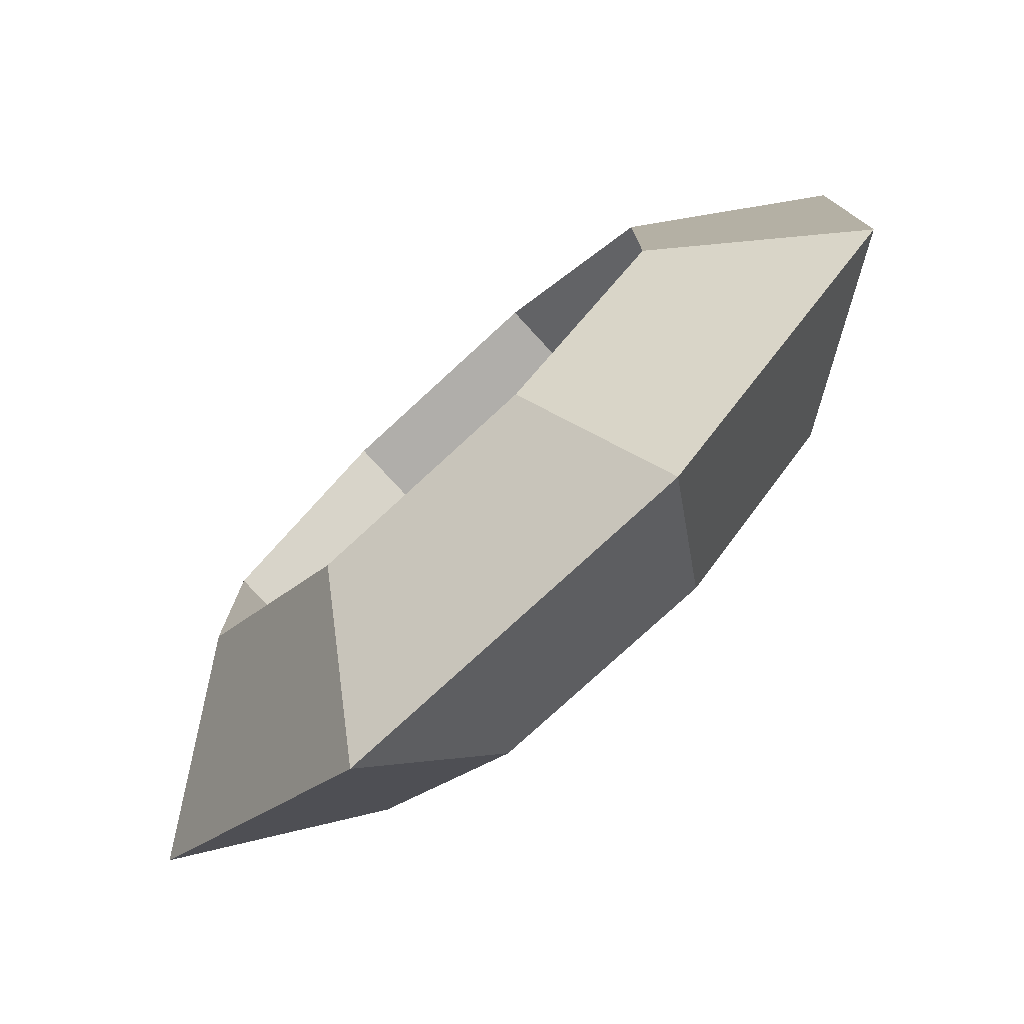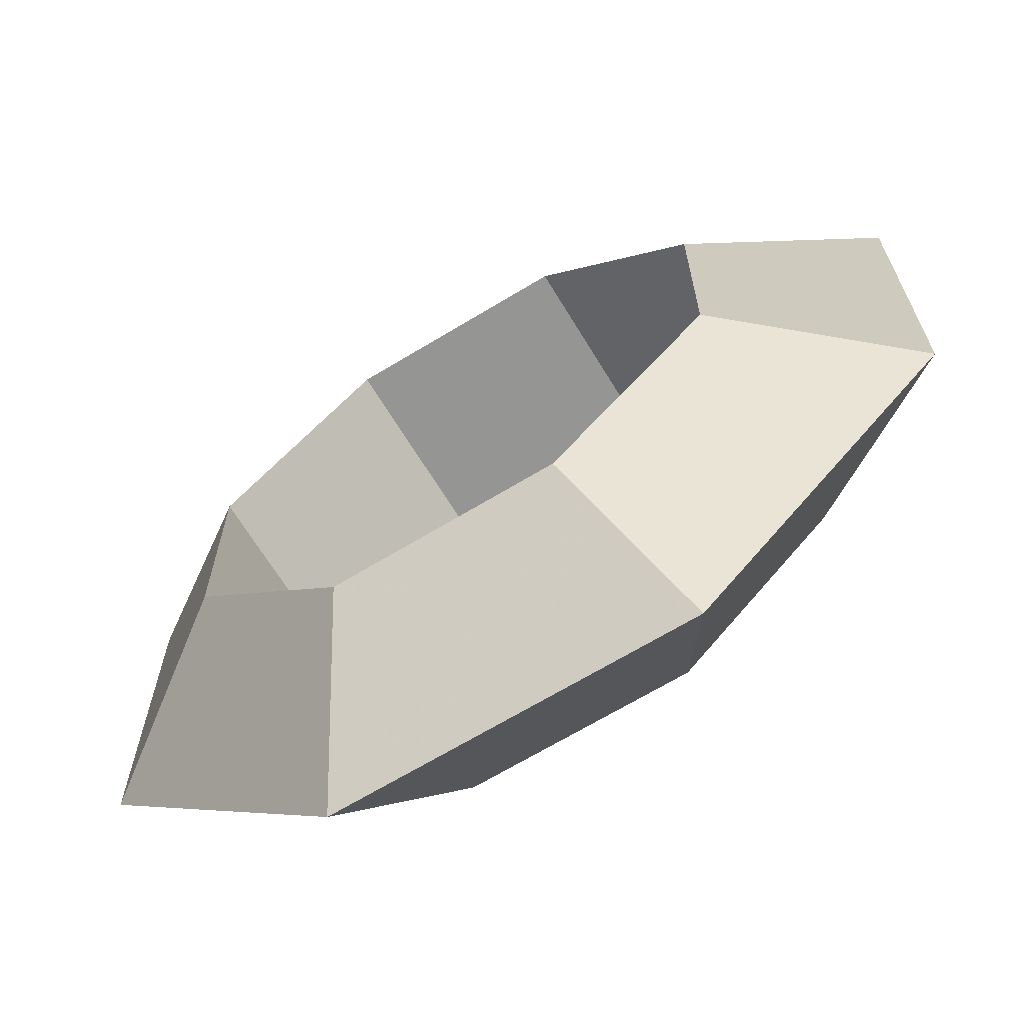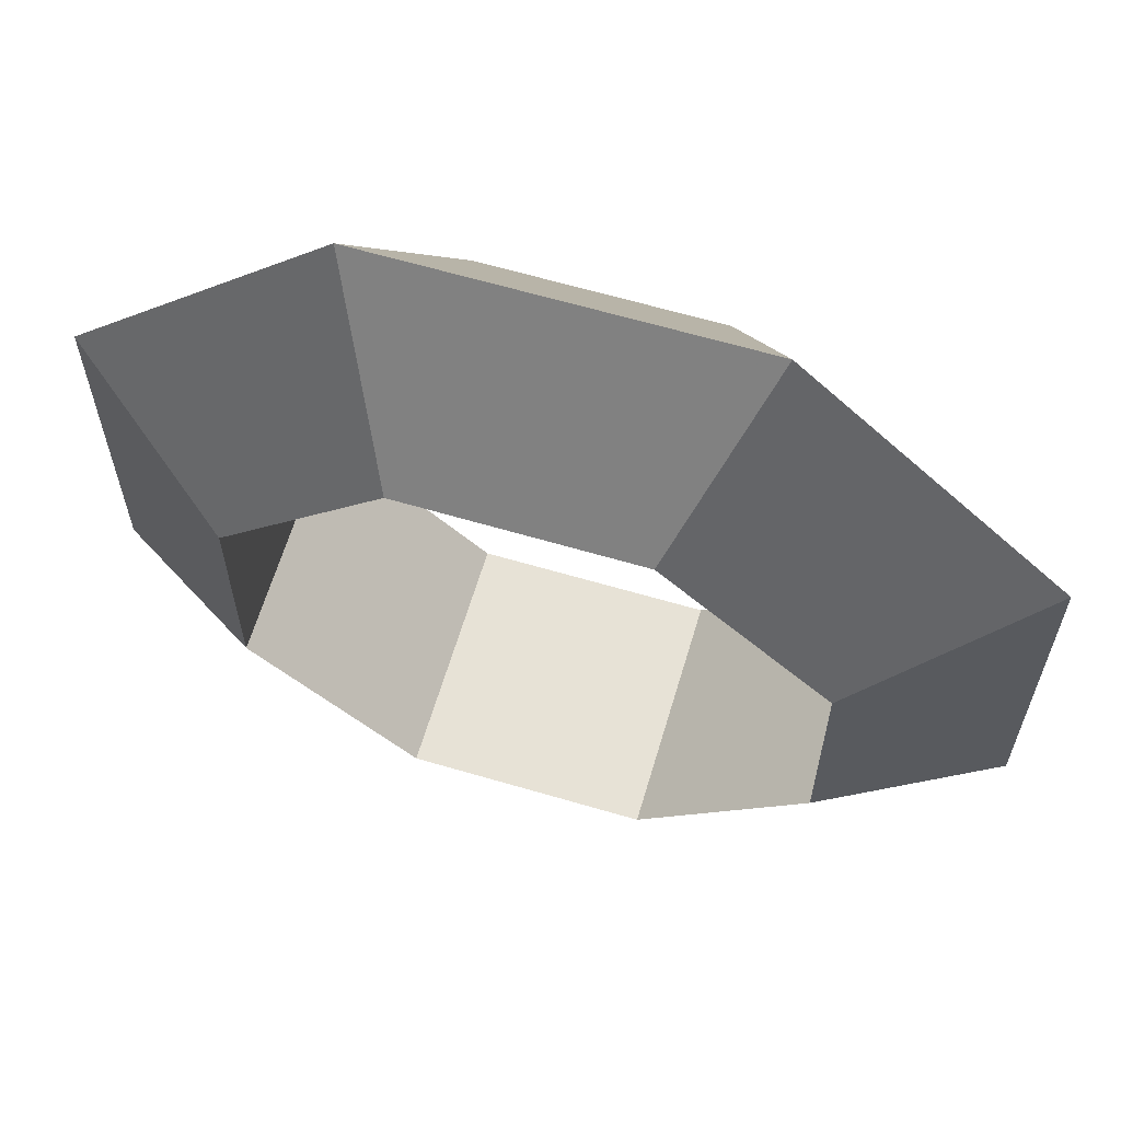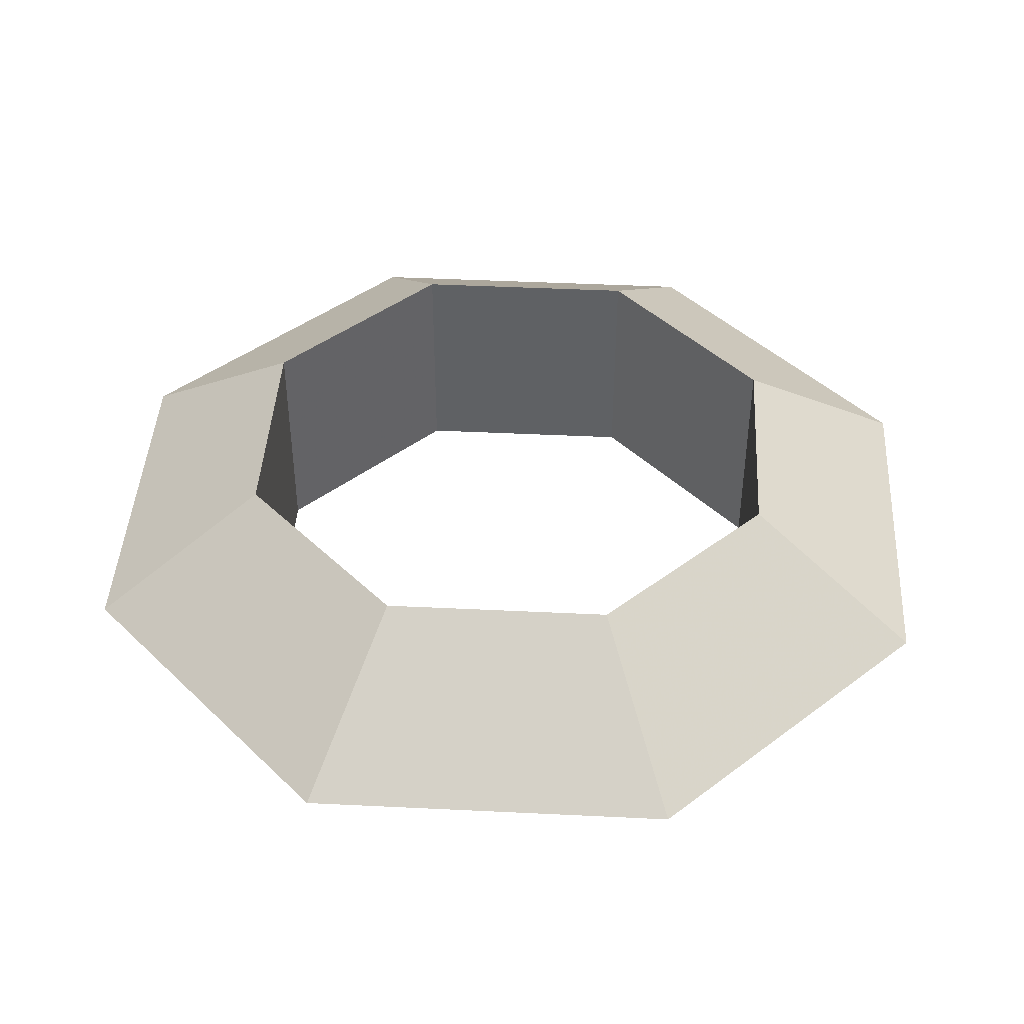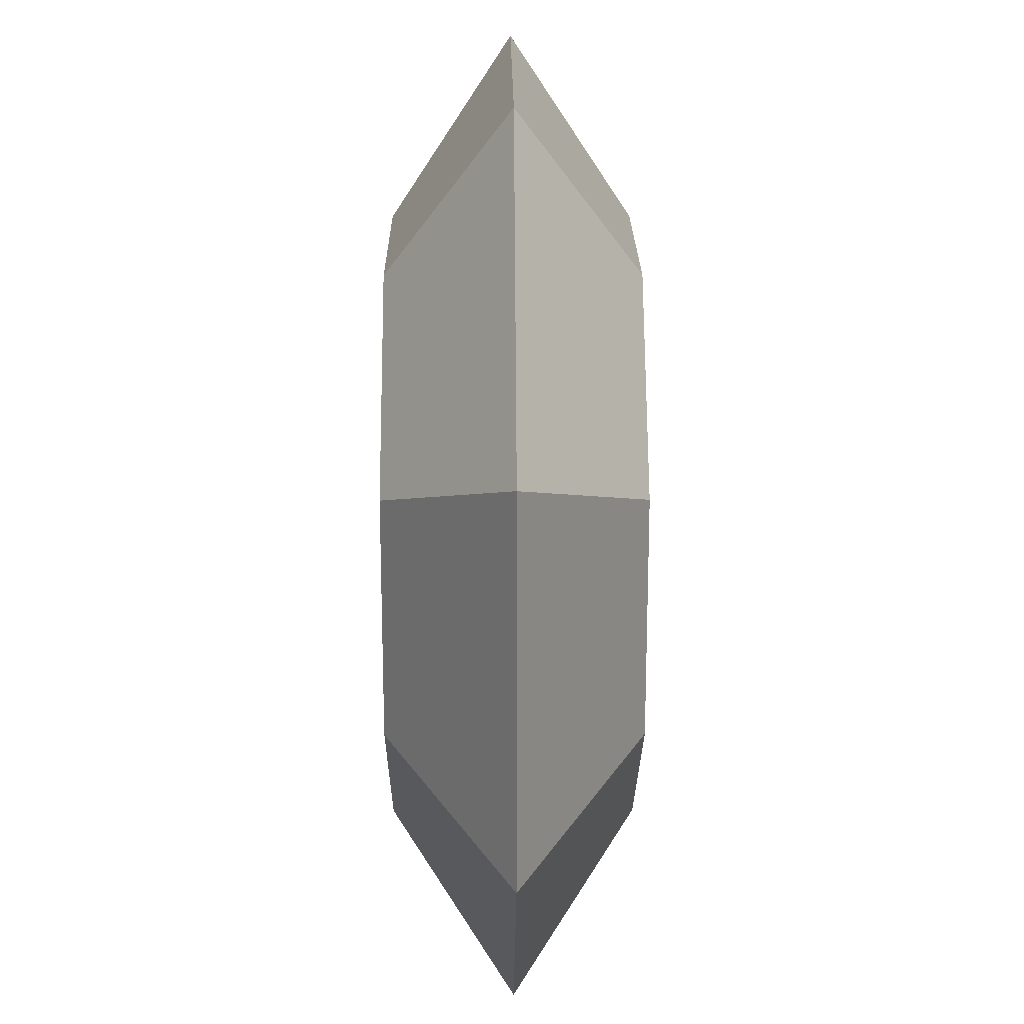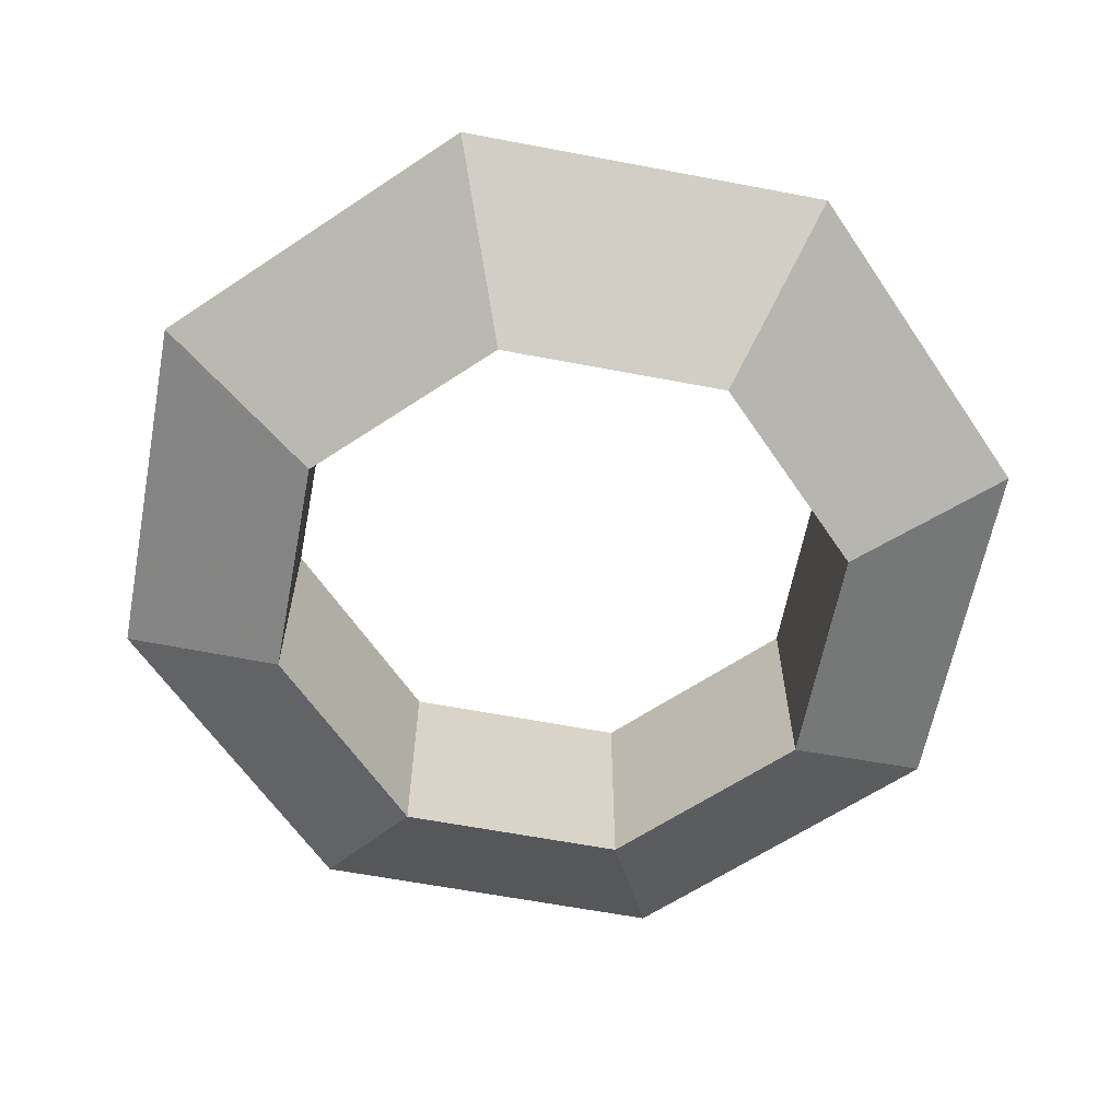
<metadata>
{"format":"obj","ext":"obj","renderer":"f3d","projection":"perspective","resolution":1024,"background":"white","views":[{"elev":-77.9,"azim":-137.4,"up":"+Y"},{"elev":-67.3,"azim":31.3,"up":"+Y"},{"elev":63.3,"azim":16.6,"up":"+Y"},{"elev":43.3,"azim":48.3,"up":"+Z"},{"elev":20.5,"azim":89.5,"up":"+Y"},{"elev":-62.3,"azim":-10.9,"up":"+Z"}]}
</metadata>
<code>
v -0.541 -1.306 0
v 0.541 -1.306 0
v 1.306 -0.541 0
v 1.306 0.541 0
v 0.541 1.306 0
v -0.541 1.306 0
v -1.306 0.541 0
v -1.306 -0.541 0
v -0.335 -0.809 -0.35
v 0.335 -0.809 -0.35
v 0.809 -0.335 -0.35
v 0.809 0.335 -0.35
v 0.335 0.809 -0.35
v -0.335 0.809 -0.35
v -0.809 0.335 -0.35
v -0.809 -0.335 -0.35
v -0.335 -0.809 0.35
v 0.335 -0.809 0.35
v 0.809 -0.335 0.35
v 0.809 0.335 0.35
v 0.335 0.809 0.35
v -0.335 0.809 0.35
v -0.809 0.335 0.35
v -0.809 -0.335 0.35
f 1 2 10 9
f 2 3 11 10
f 3 4 12 11
f 4 5 13 12
f 5 6 14 13
f 6 7 15 14
f 7 8 16 15
f 8 1 9 16
f 1 2 18 17
f 2 3 19 18
f 3 4 20 19
f 4 5 21 20
f 5 6 22 21
f 6 7 23 22
f 7 8 24 23
f 8 1 17 24
f 9 10 18 17
f 10 11 19 18
f 11 12 20 19
f 12 13 21 20
f 13 14 22 21
f 14 15 23 22
f 15 16 24 23
f 16 9 17 24

</code>
